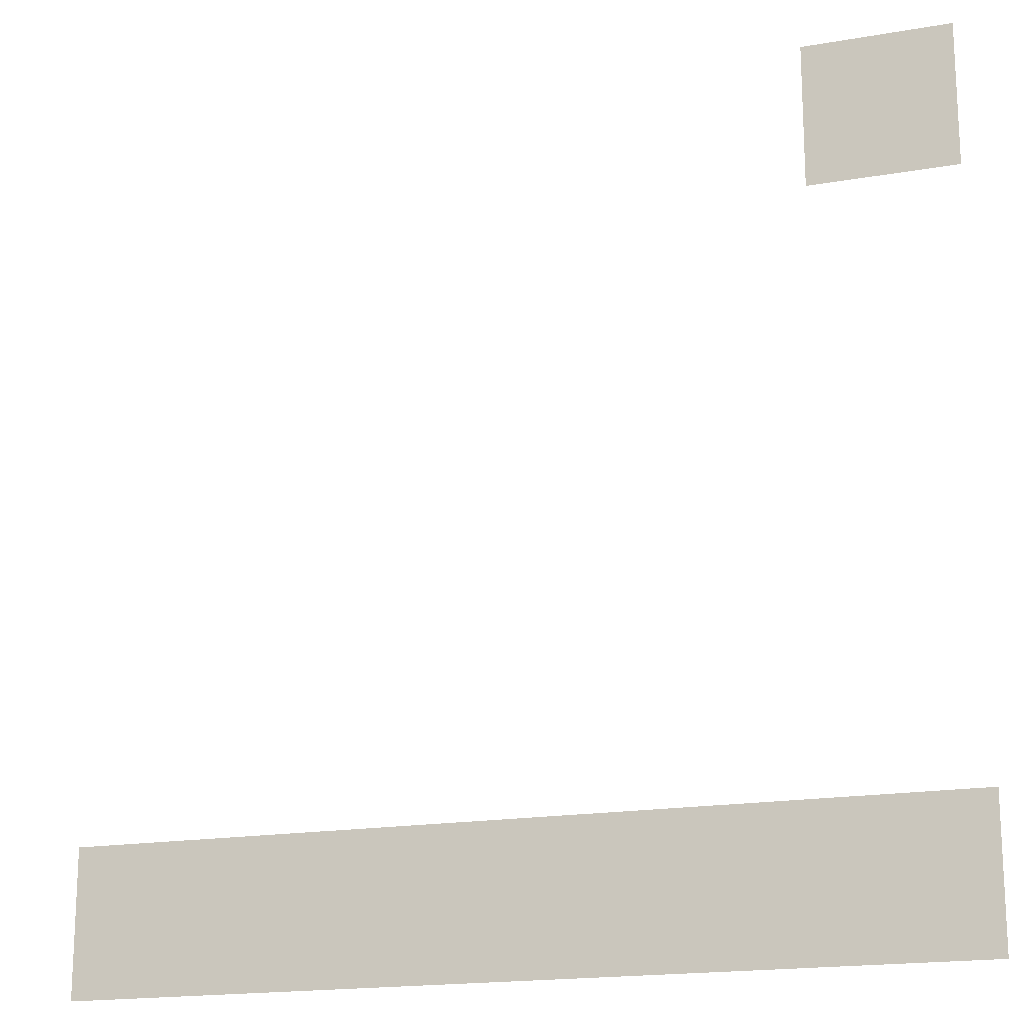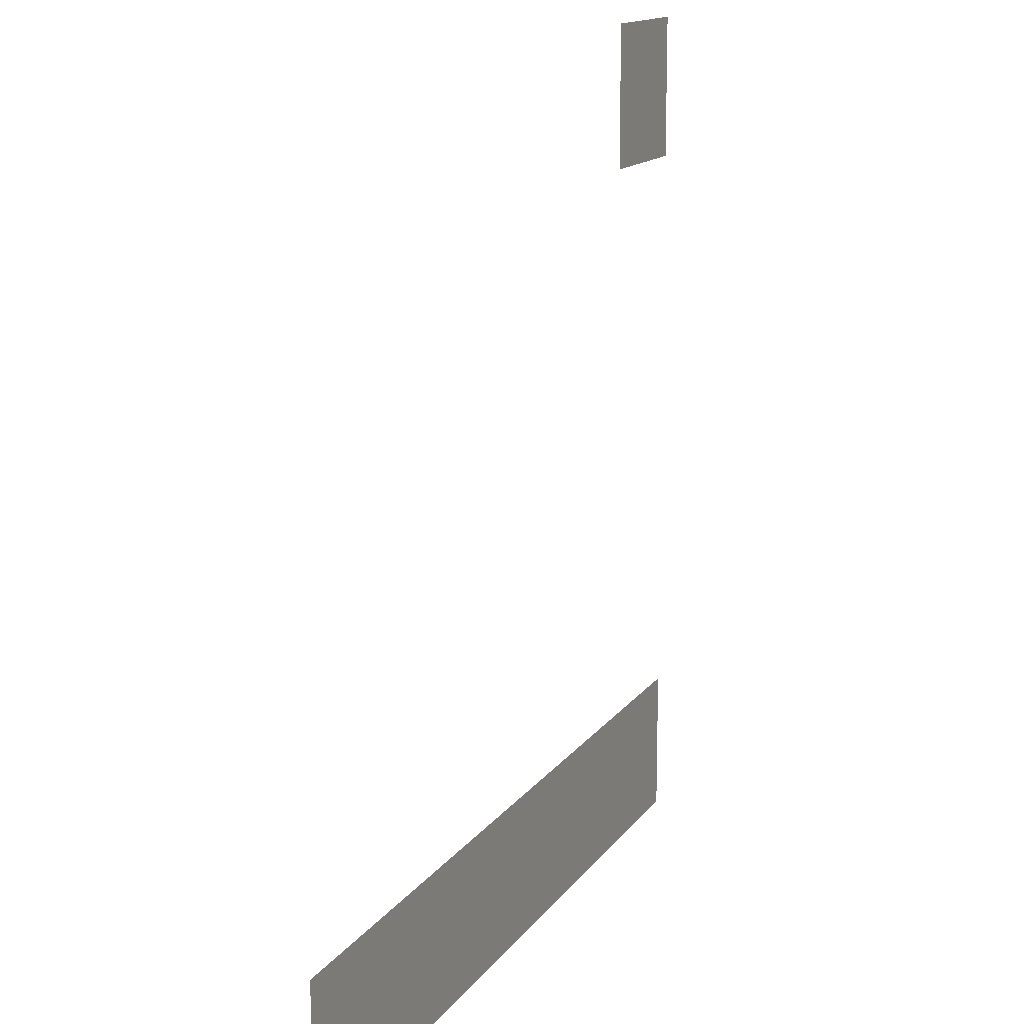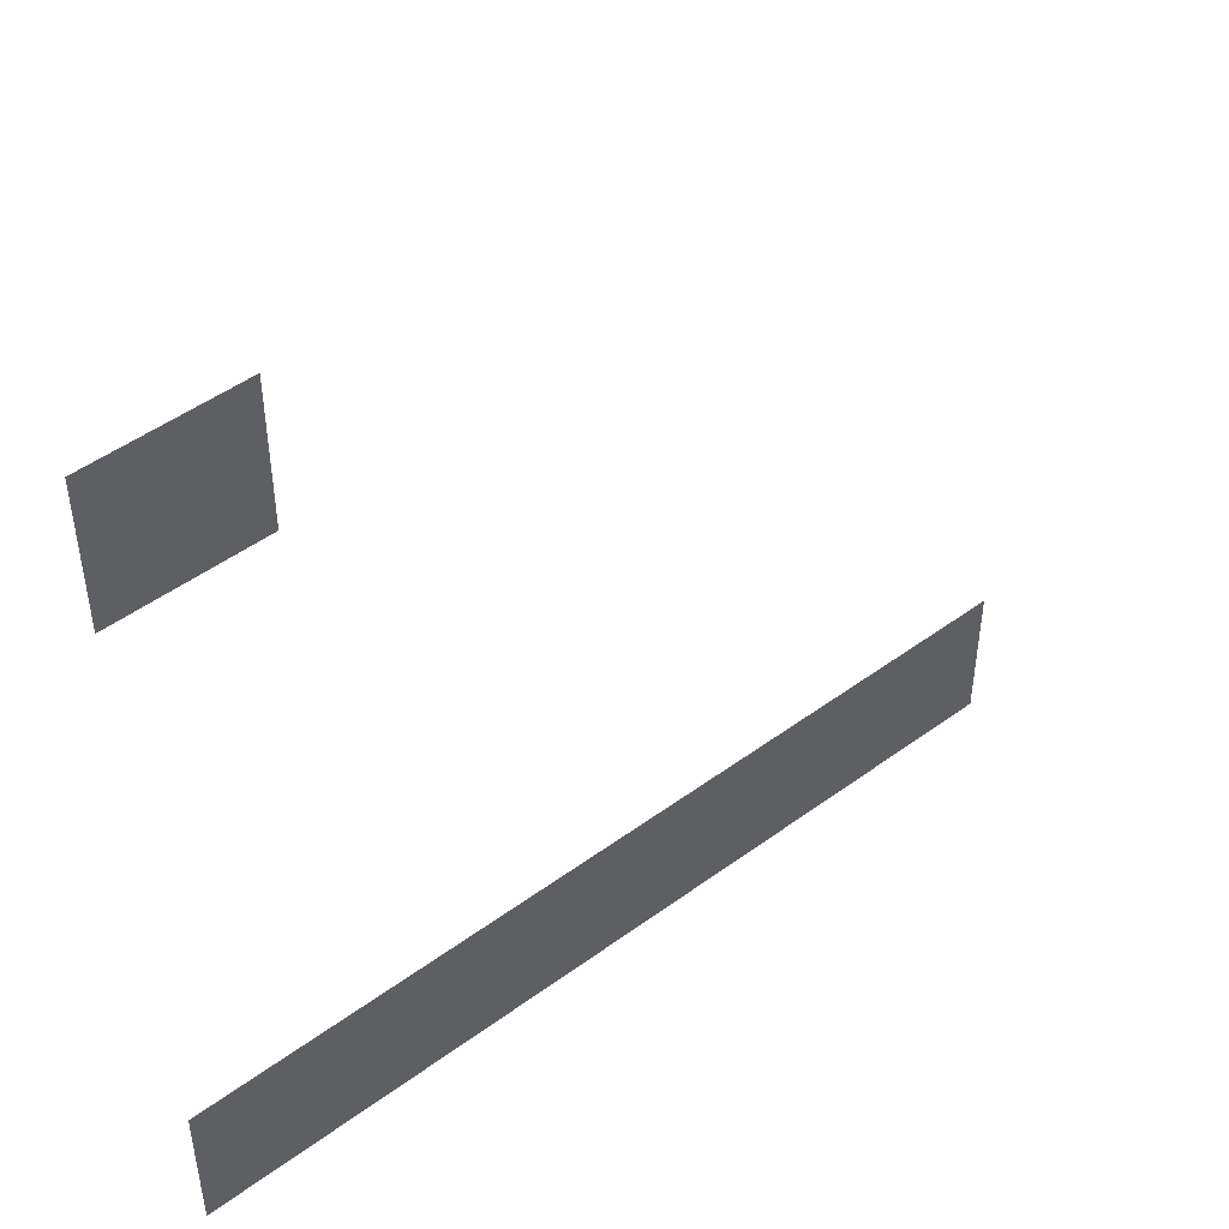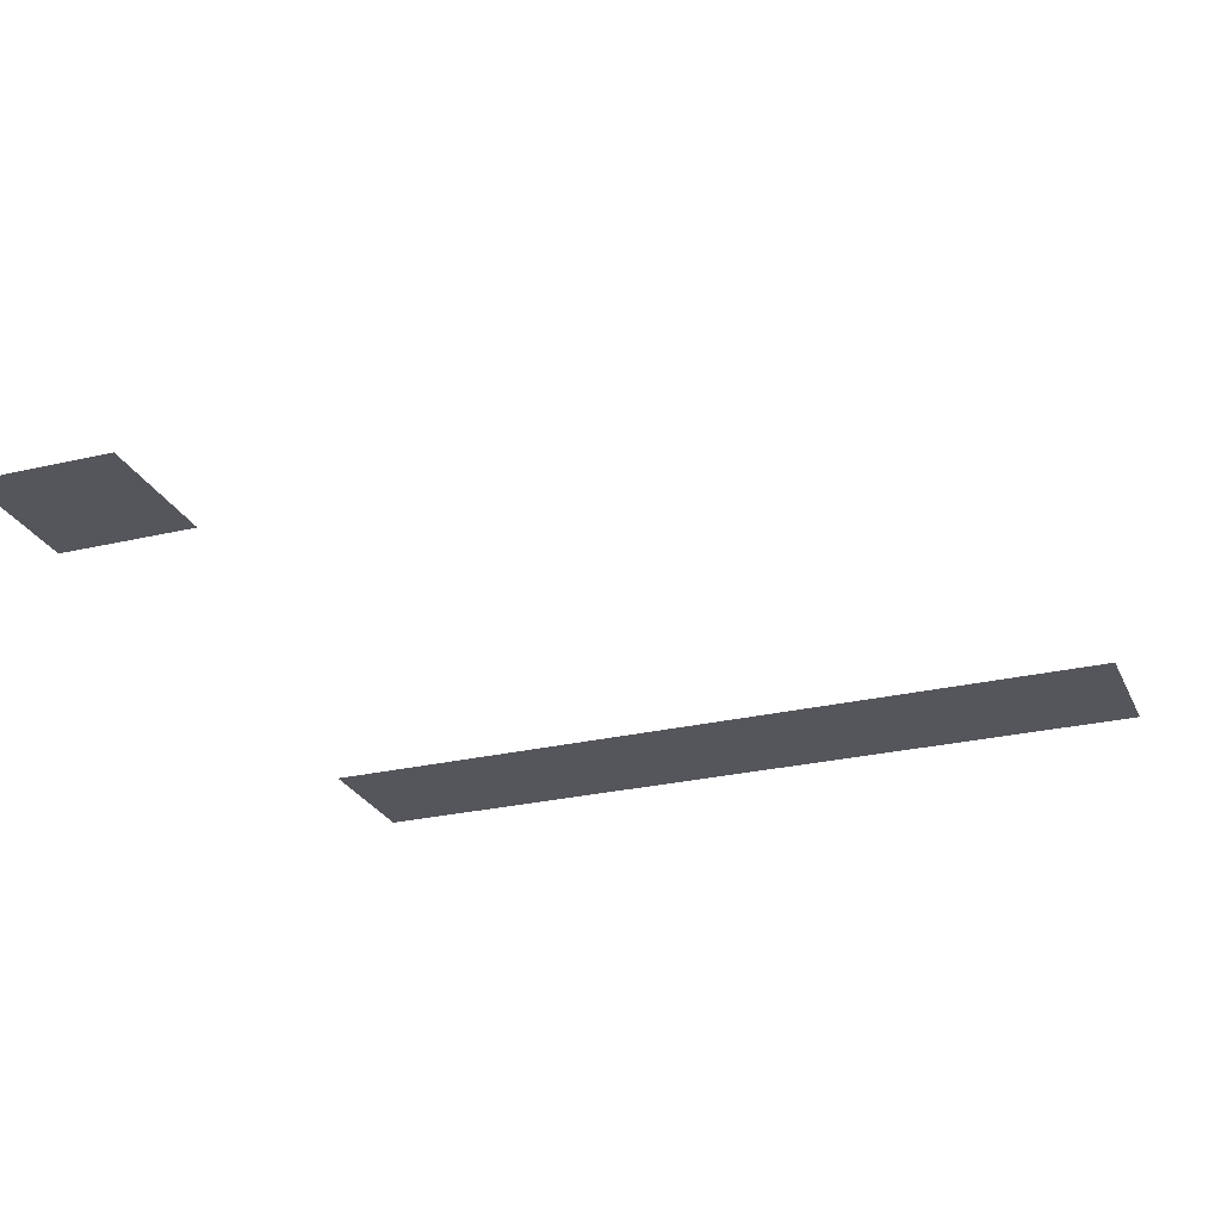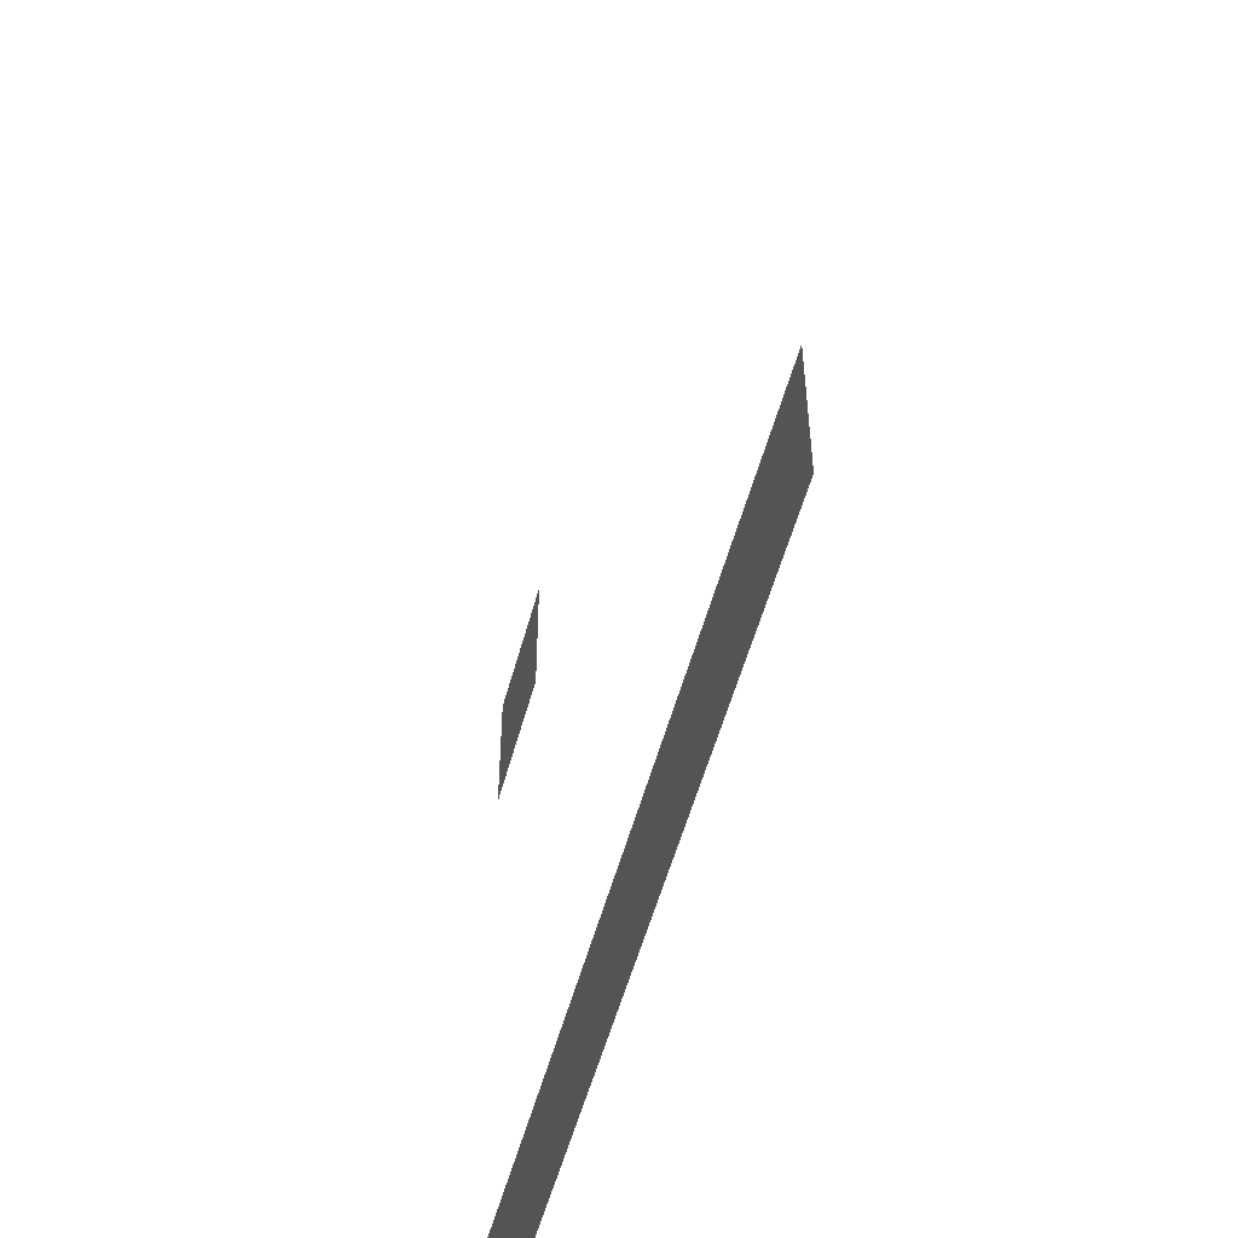
<metadata>
{"format":"obj","ext":"obj","renderer":"f3d","projection":"perspective","resolution":1024,"background":"white","views":[{"elev":-18.0,"azim":18.8,"up":"+Y"},{"elev":13.8,"azim":-68.0,"up":"+Y"},{"elev":48.2,"azim":140.6,"up":"+Y"},{"elev":-26.3,"azim":-159.4,"up":"+Z"},{"elev":-54.0,"azim":-105.0,"up":"+Y"}]}
</metadata>
<code>
v 0 -11 0
v -1 -11 0
v -1 -10 0
v 0 -10 0
v 0 -16 0
v -1 -16 0
v -1 -15 0
v 0 -15 0
v -1 -16 0
v -2 -16 0
v -2 -15 0
v -1 -15 0
v -2 -16 0
v -3 -16 0
v -3 -15 0
v -2 -15 0
v -3 -16 0
v -4 -16 0
v -4 -15 0
v -3 -15 0
v -4 -16 0
v -5 -16 0
v -5 -15 0
v -4 -15 0
v -5 -16 0
v -6 -16 0
v -6 -15 0
v -5 -15 0
g Test_Map_mesh_0009
f 1 2 3 4
f 5 6 7 8
f 9 10 11 12
f 13 14 15 16
f 17 18 19 20
f 21 22 23 24
f 25 26 27 28

</code>
